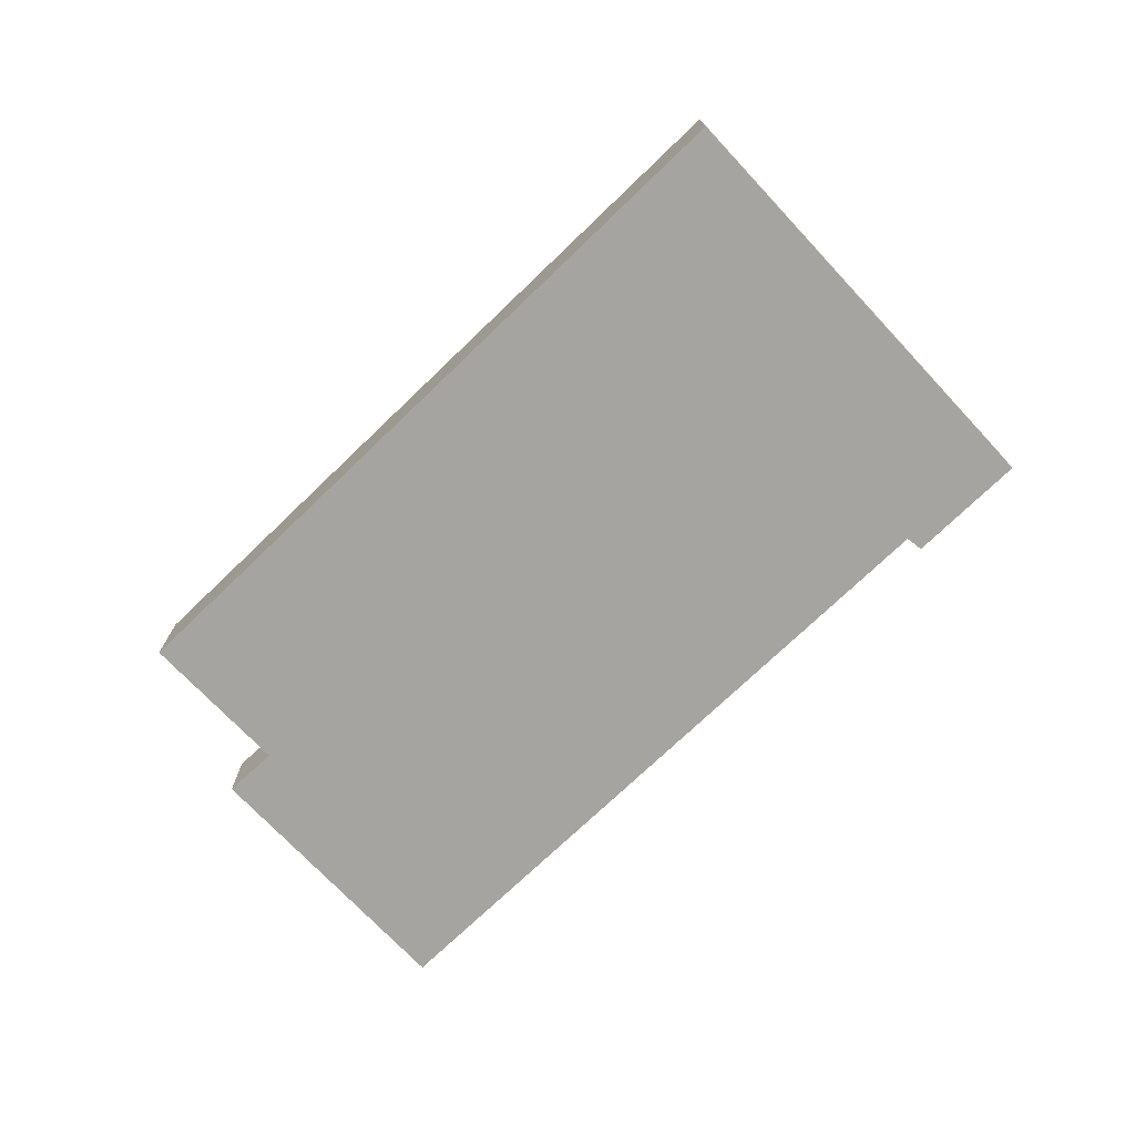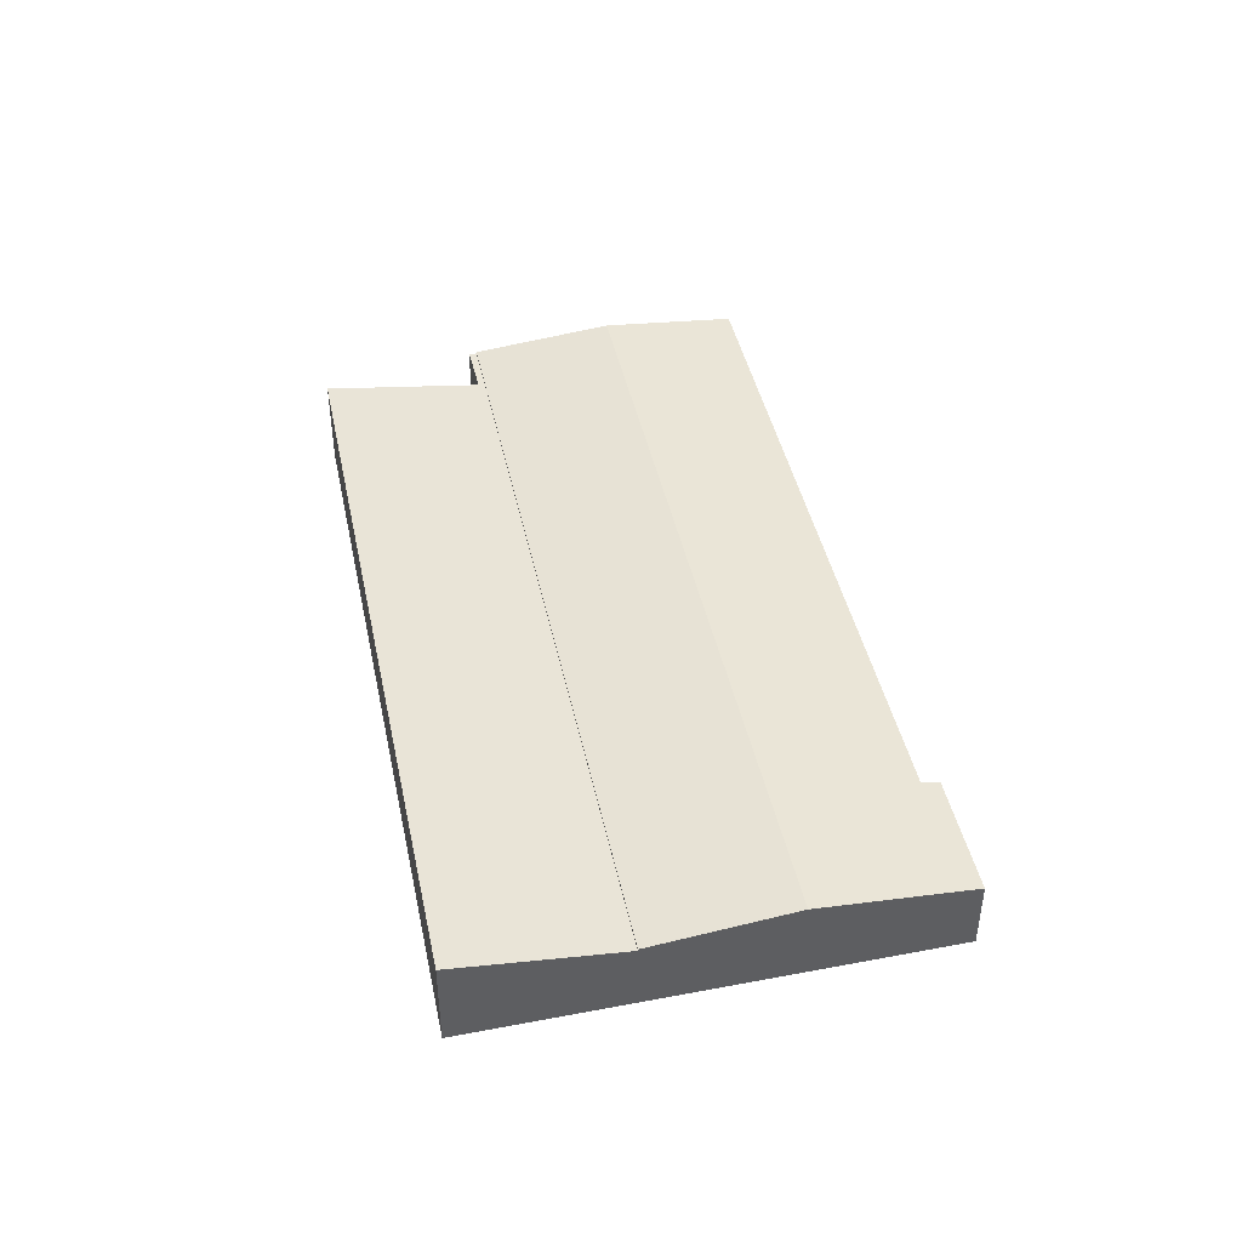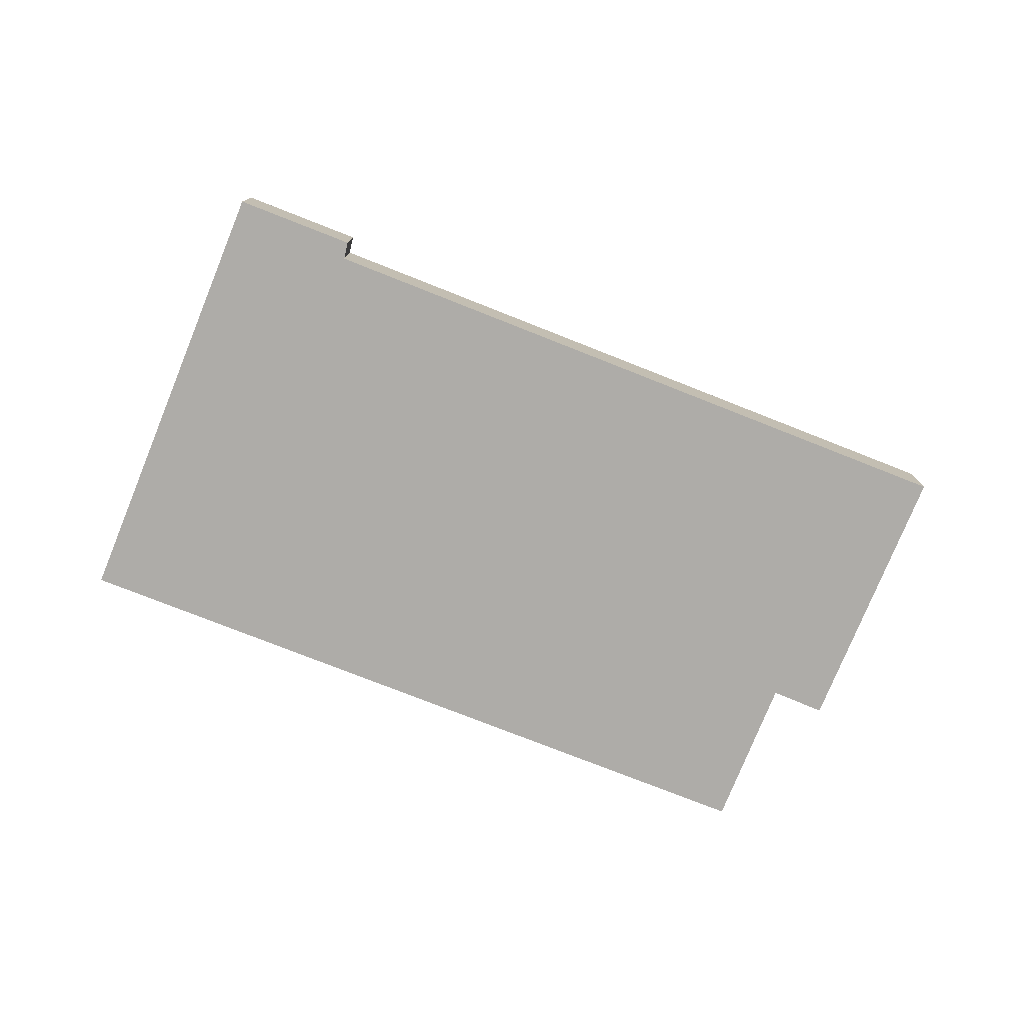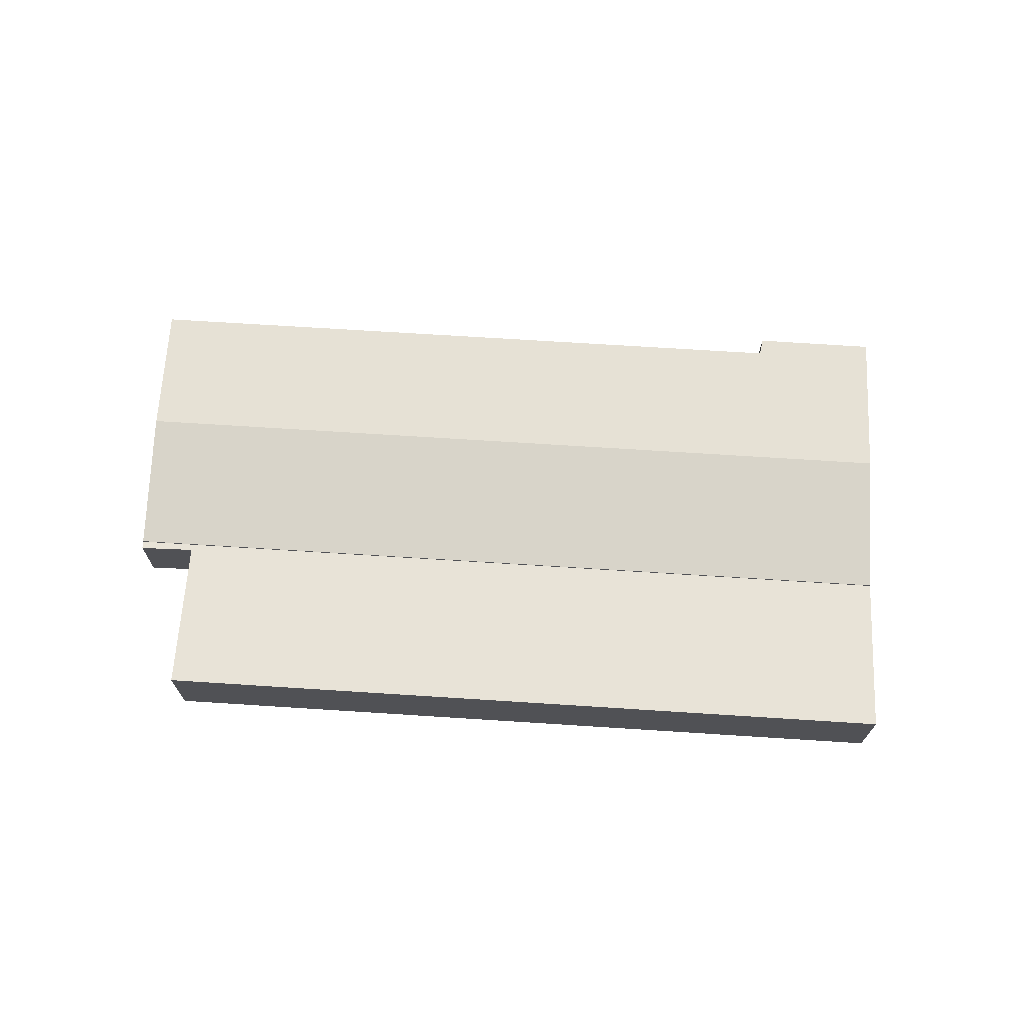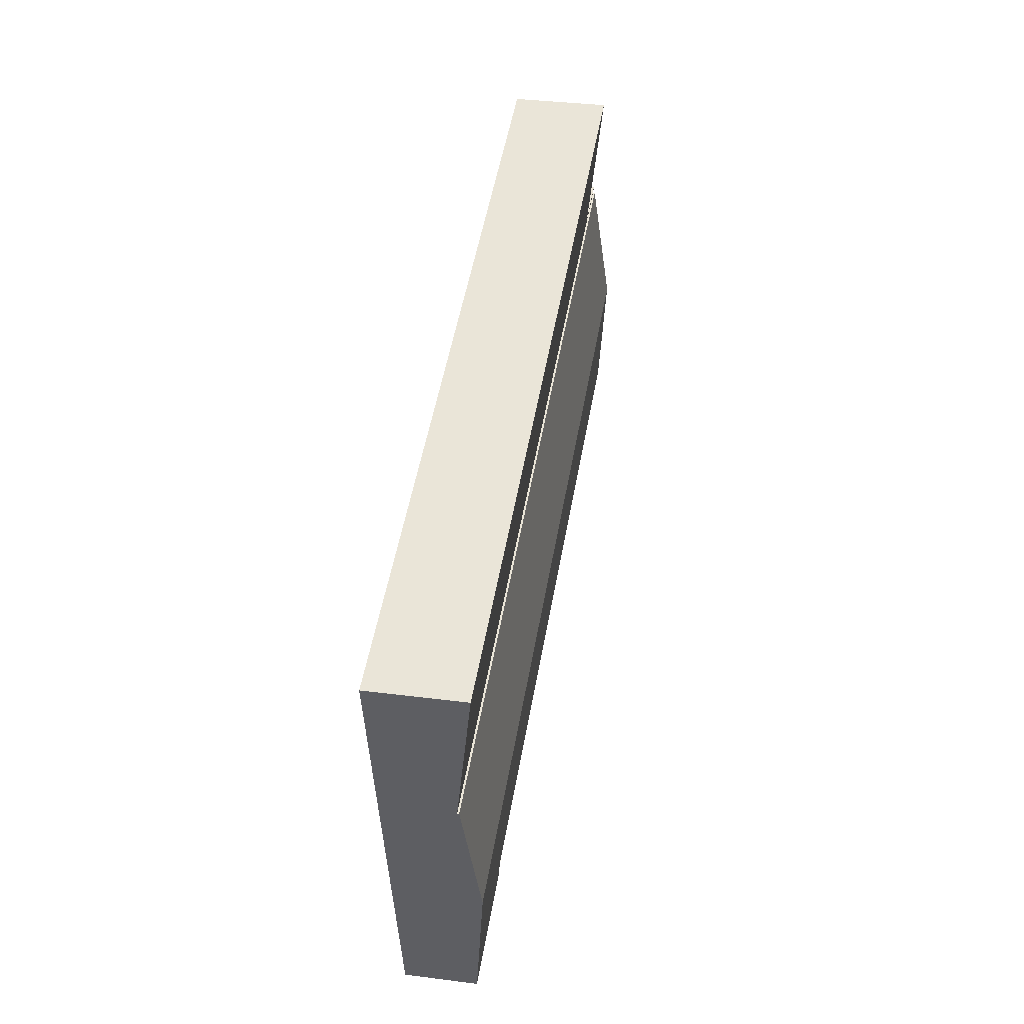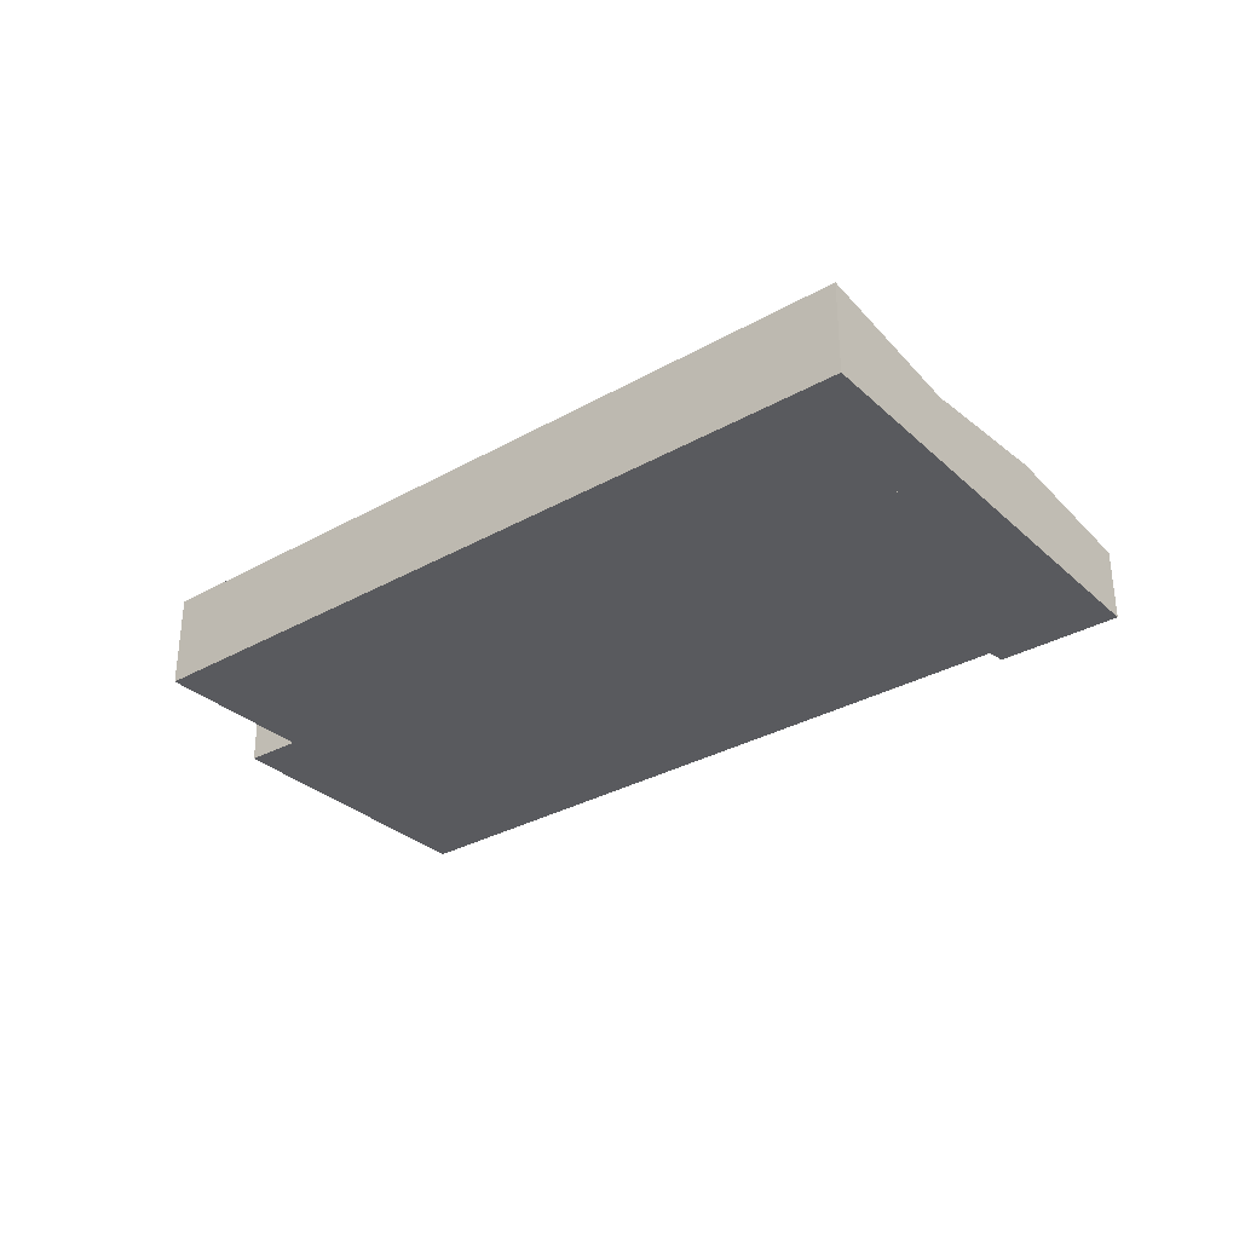
<metadata>
{"format":"obj","ext":"obj","renderer":"f3d","projection":"perspective","resolution":1024,"background":"white","views":[{"elev":-73.3,"azim":57.4,"up":"+Y"},{"elev":43.5,"azim":91.7,"up":"+Y"},{"elev":-76.8,"azim":172.0,"up":"+Y"},{"elev":69.8,"azim":17.2,"up":"+Y"},{"elev":34.9,"azim":99.8,"up":"+Z"},{"elev":-31.5,"azim":52.3,"up":"+Y"}]}
</metadata>
<code>
v  59.25 5.9 15.48
v  56.6 4.513 5.084
v  16.72 5.899 25.71
v  8.069 4.57 17.2
v  4.427 4.514 17.63
v  10.52 5.899 27.2
v  4.553 4.581 18.14
v  4.553 -1.111e-15 18.14
v  8.069 -1.053e-15 17.2
v  10.52 -1.666e-15 27.2
v  16.72 -1.574e-15 25.71
v  59.25 -9.482e-16 15.48
v  4.427 -1.08e-15 17.63
v  56.6 -3.113e-16 5.084
v  2.161 5.462 8.61
v  44.17 4.668 -10.65
v  0 4.67 2.86e-16
v  54.3 5.462 -3.931
v  44.14 4.632 -11.06
v  44.07 4.566 -11.8
v  51.82 4.568 -13.64
v  52 4.632 -12.95
v  4.427 4.632 17.63
v  56.6 4.632 5.084
v  51.82 8.352e-16 -13.64
v  54.3 2.407e-16 -3.931
v  52 7.928e-16 -12.95
v  44.07 7.225e-16 -11.8
v  0 0 0
v  44.17 6.52e-16 -10.65
v  44.14 6.77e-16 -11.06
v  2.161 -5.272e-16 8.61
g defaultobject
f 1 2 3
f 4 3 2
f 5 4 2
f 6 3 4
f 7 4 5
f 8 4 7
f 4 8 9
f 10 3 6
f 3 10 11
f 3 11 1
f 1 11 12
f 4 10 6
f 10 4 9
f 5 8 7
f 8 5 13
f 12 2 1
f 2 12 14
f 2 13 5
f 13 2 14
f 12 11 14
f 9 14 11
f 13 14 9
f 10 9 11
f 8 13 9
f 15 16 17
f 16 15 18
f 16 18 19
f 19 18 20
f 20 18 21
f 21 18 22
f 23 18 15
f 18 23 24
f 24 22 18
f 22 24 14
f 22 14 21
f 21 14 25
f 25 14 26
f 25 26 27
f 25 20 21
f 20 25 28
f 16 29 17
f 29 16 30
f 28 19 20
f 19 28 16
f 16 28 30
f 30 28 31
f 29 15 17
f 15 29 32
f 15 32 23
f 23 32 13
f 13 24 23
f 24 13 14
f 32 14 13
f 14 32 29
f 14 29 30
f 14 30 31
f 14 31 28
f 14 28 26
f 26 28 25
f 26 25 27

</code>
